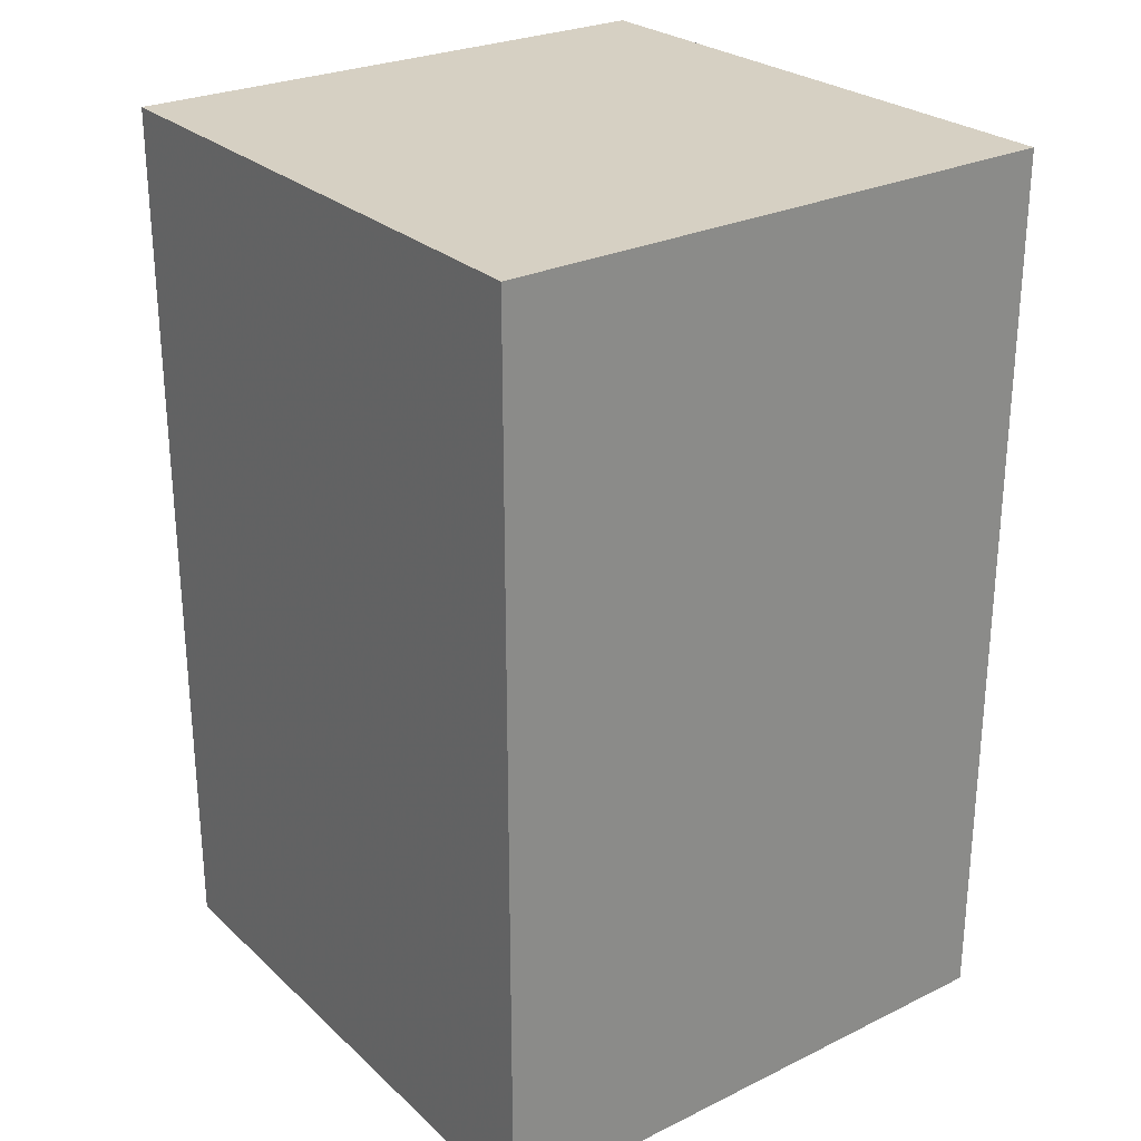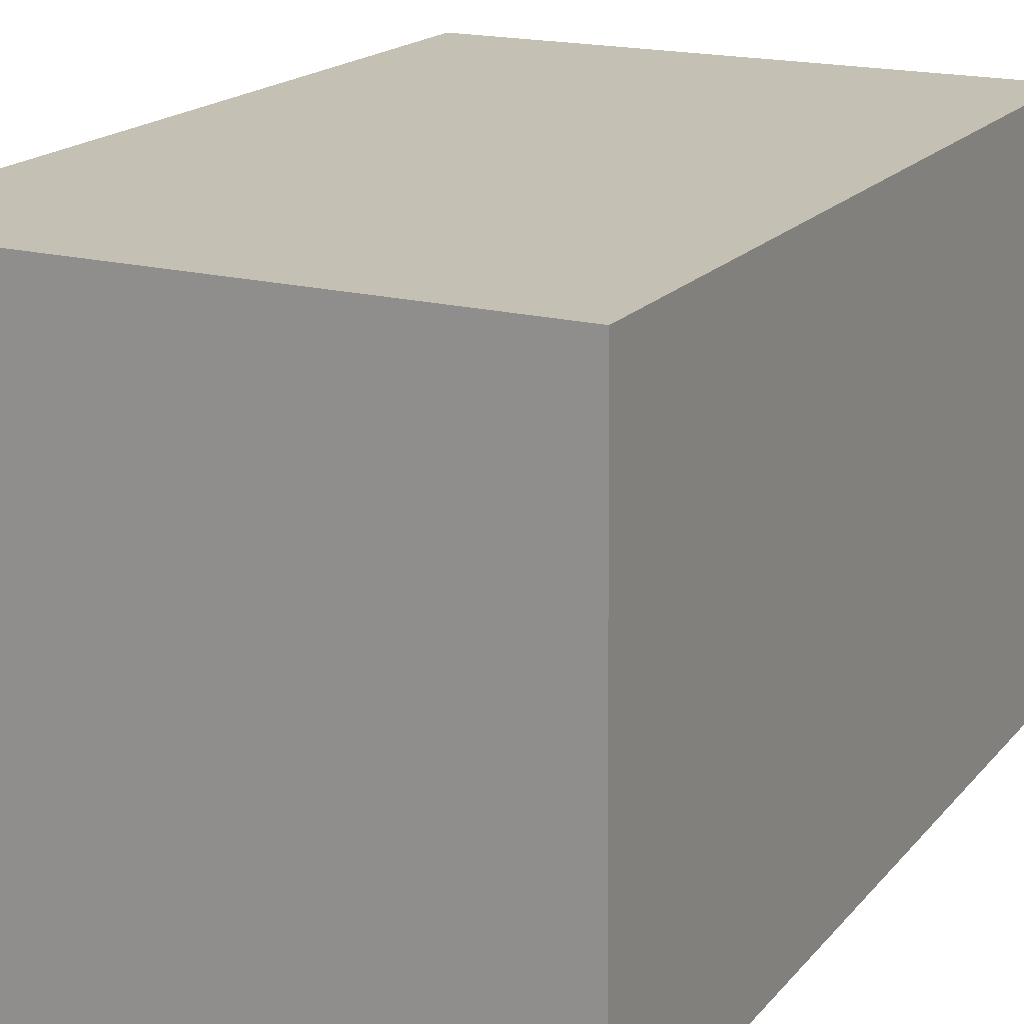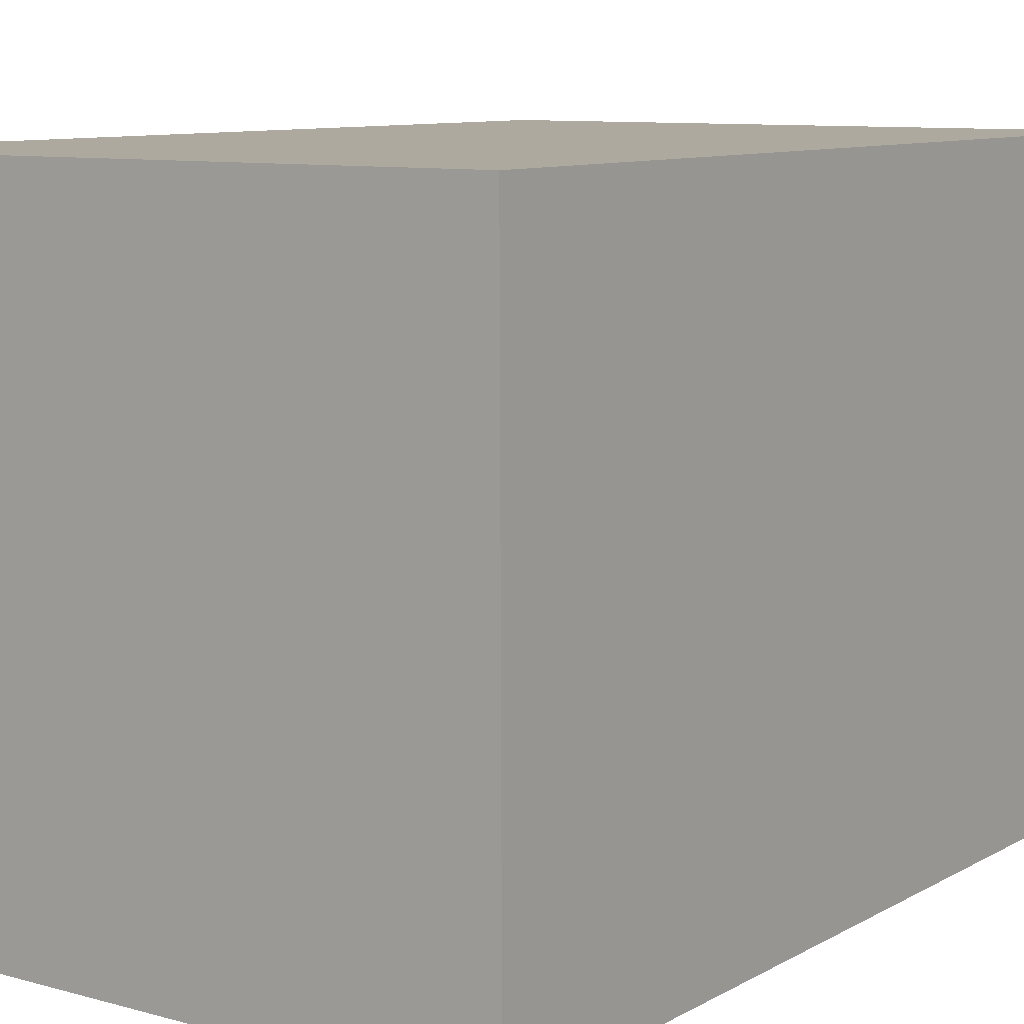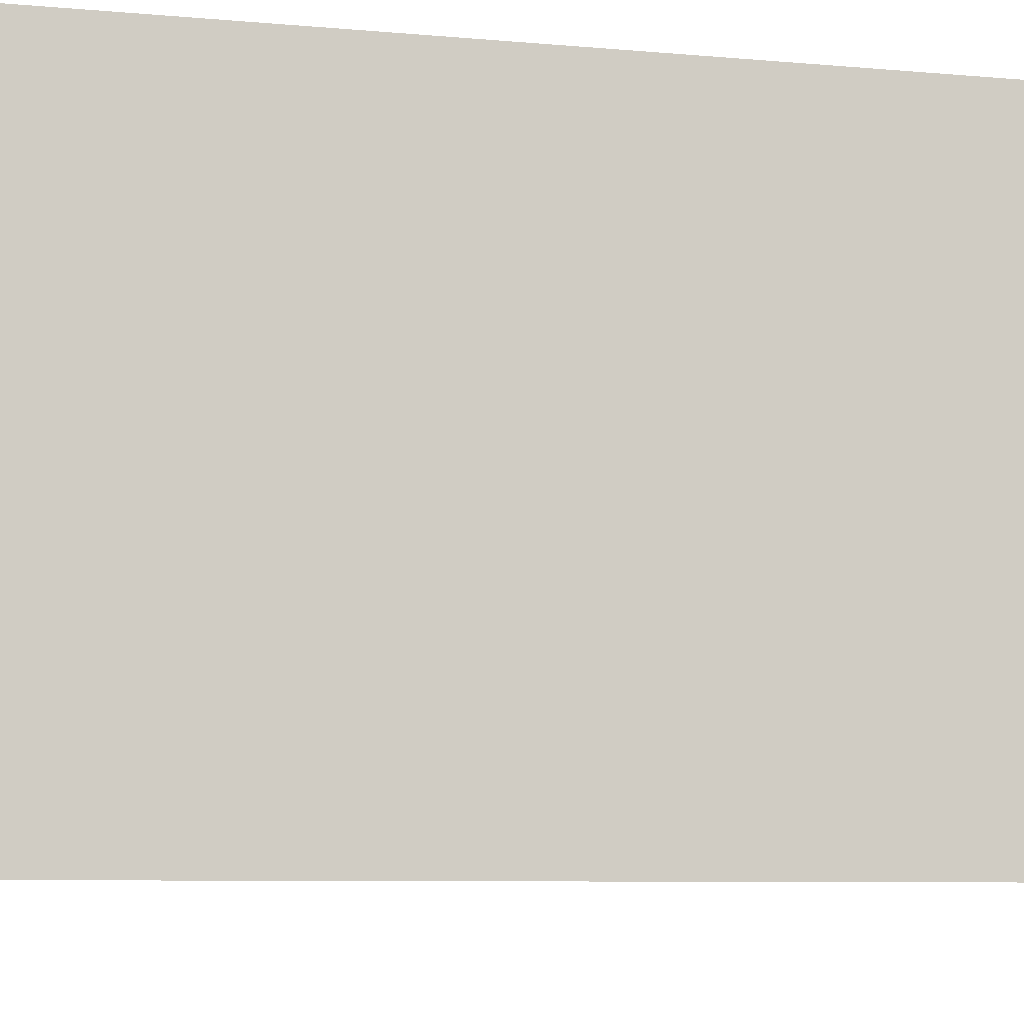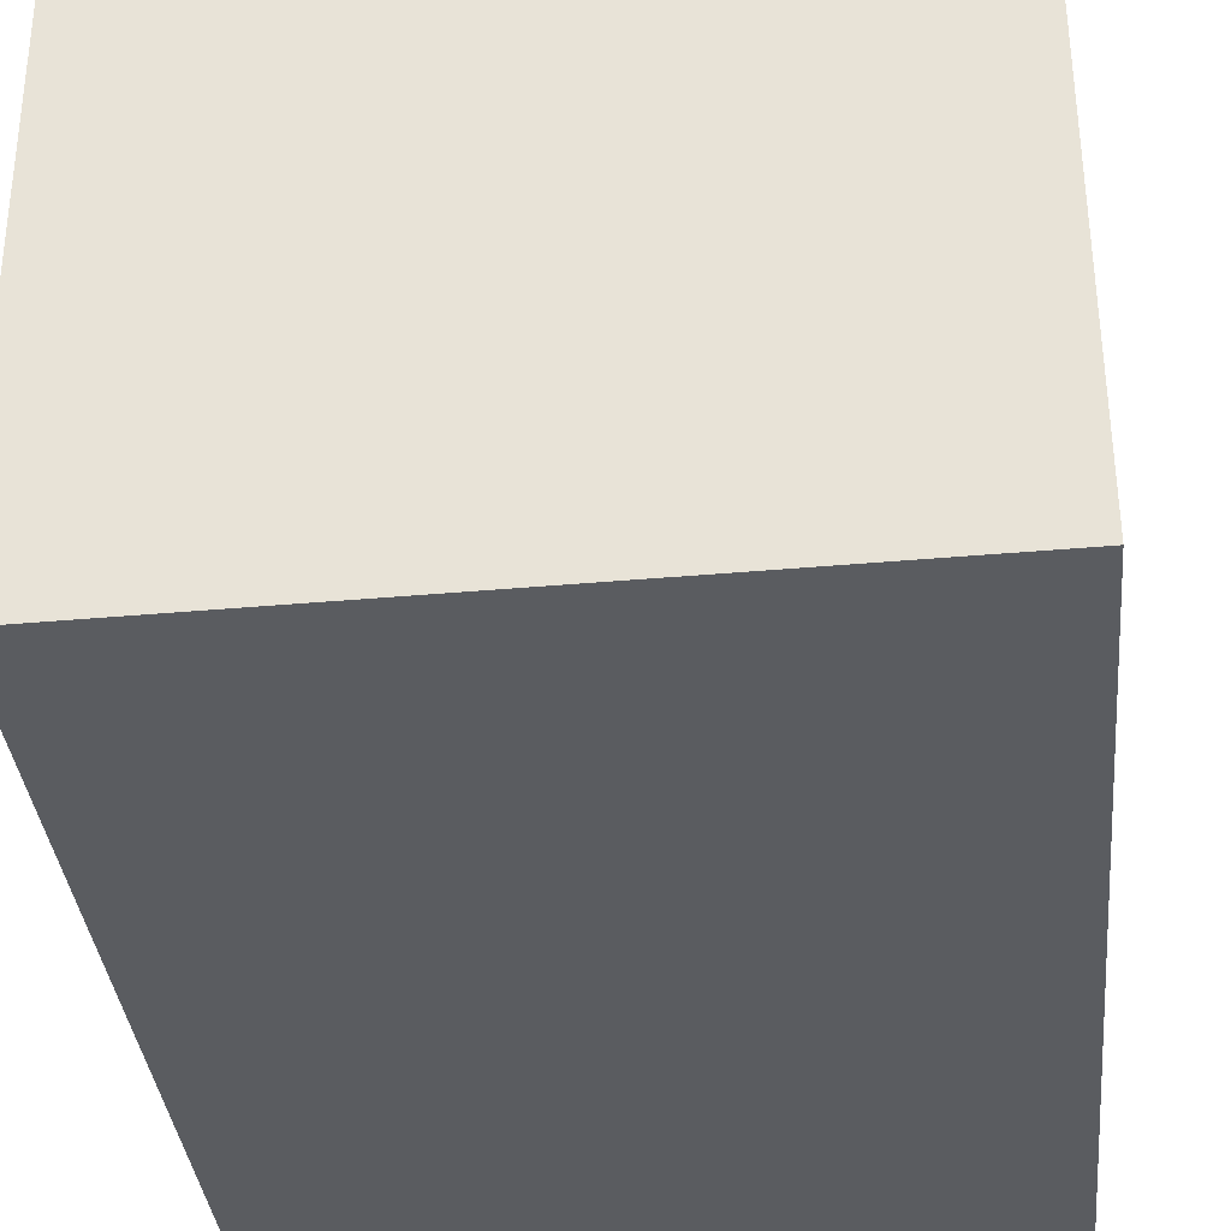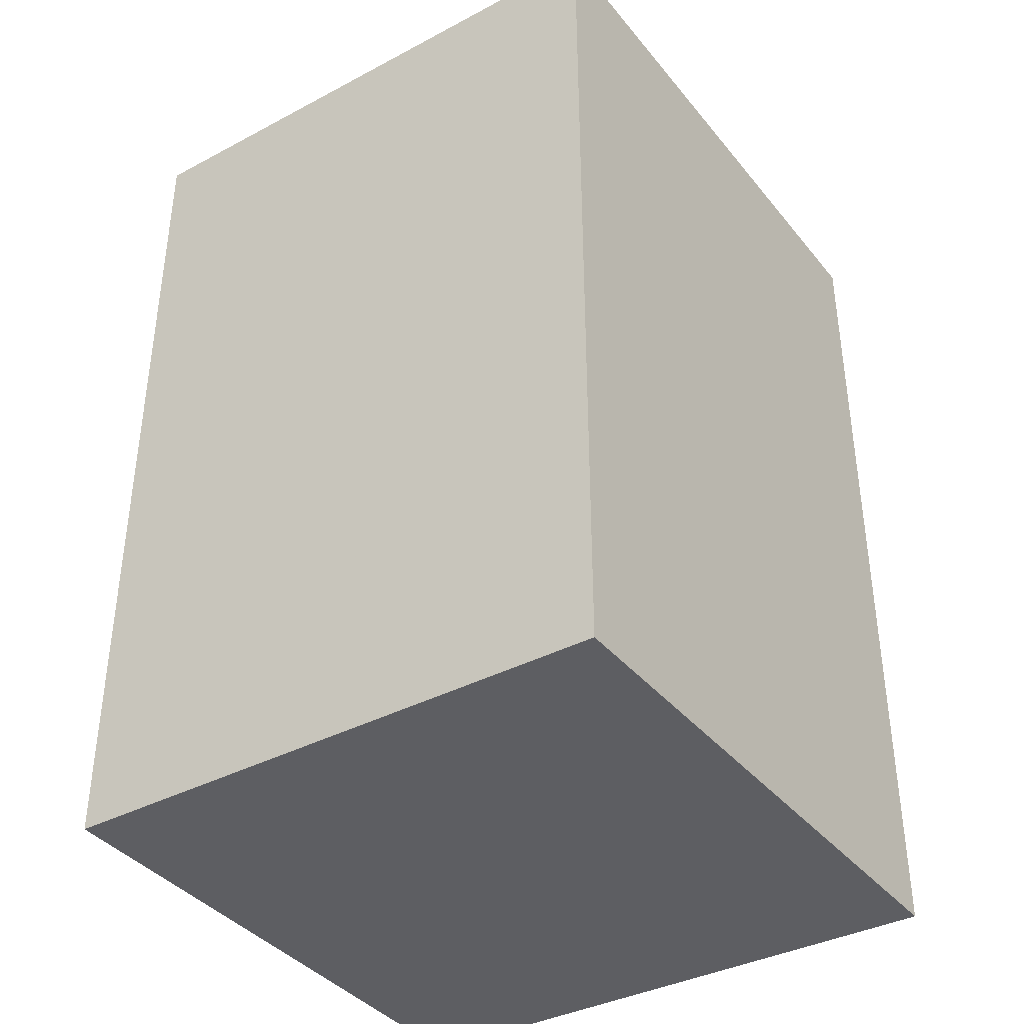
<metadata>
{"format":"obj","ext":"obj","renderer":"f3d","projection":"perspective","resolution":1024,"background":"white","views":[{"elev":26.5,"azim":52.9,"up":"+Z"},{"elev":18.2,"azim":-153.0,"up":"+Y"},{"elev":9.0,"azim":34.2,"up":"+Y"},{"elev":-7.5,"azim":75.3,"up":"+Y"},{"elev":-34.0,"azim":-174.7,"up":"+Y"},{"elev":-38.3,"azim":-56.7,"up":"+Z"}]}
</metadata>
<code>
v -0.1099 0.04622 0.00254
v -0.1099 0.04293 0.00254
v -0.1099 0.04293 -0.00254
v -0.1133 0.04622 -0.00254
v -0.1133 0.04301 0.00254
v -0.1099 0.04622 -0.00254
v -0.1133 0.04622 0.00254
v -0.1133 0.04301 -0.00254
f 1 2 3
f 5 2 1
f 5 3 2
f 6 1 3
f 6 3 4
f 7 5 1
f 7 4 5
f 7 6 4
f 7 1 6
f 8 5 4
f 8 4 3
f 8 3 5

</code>
